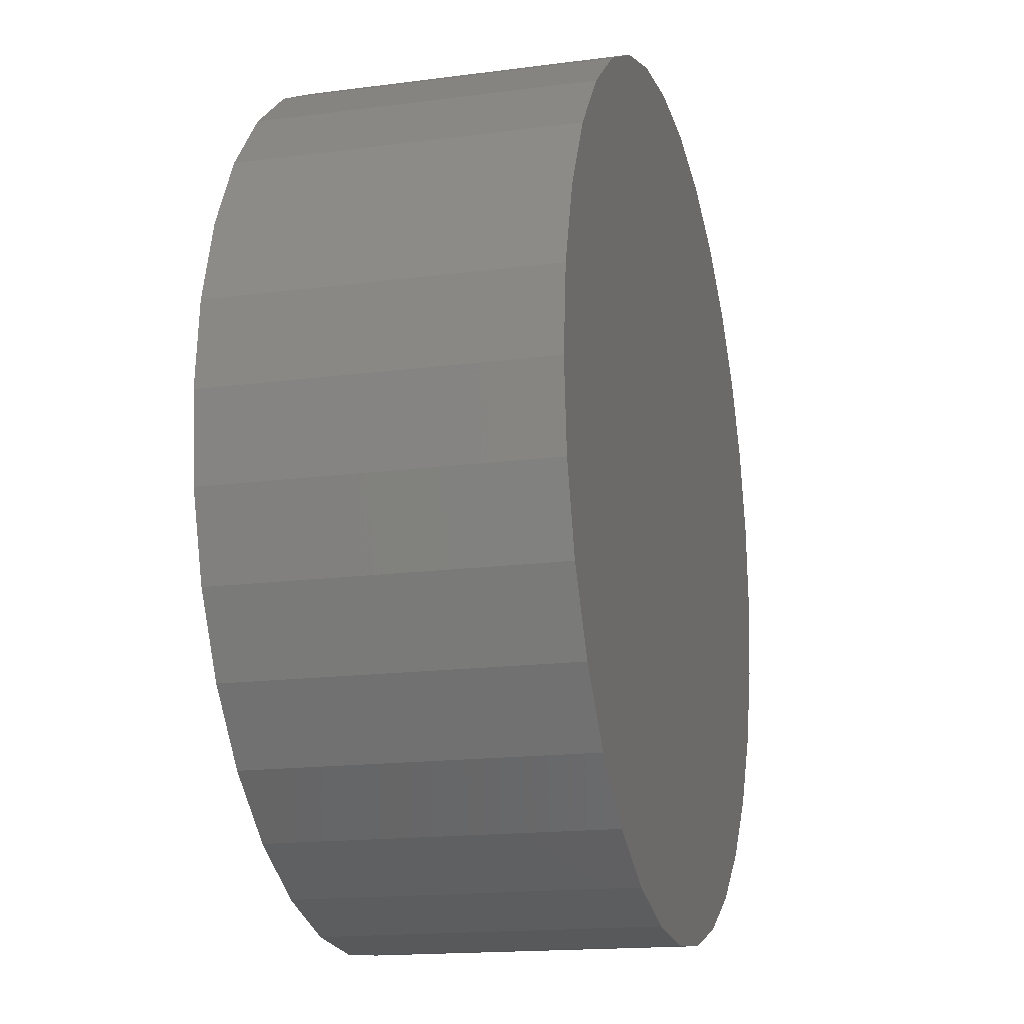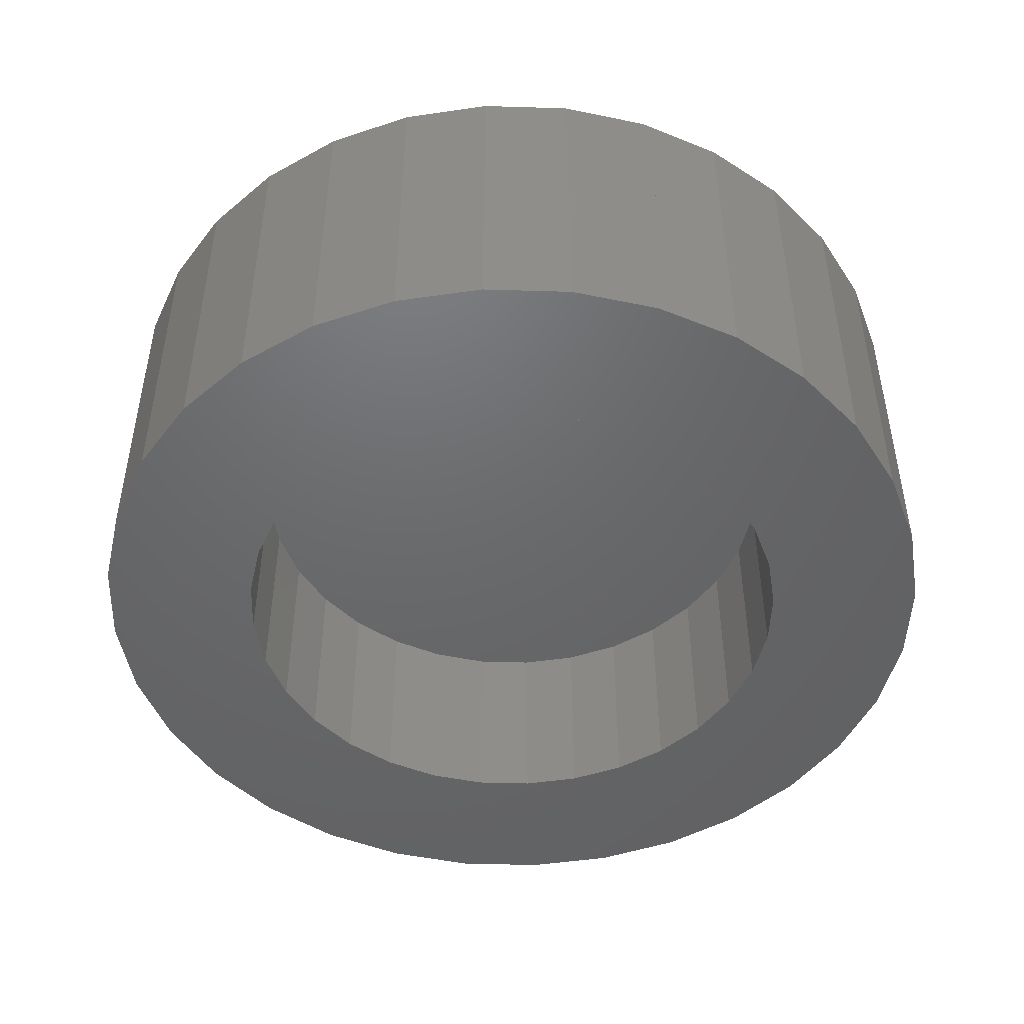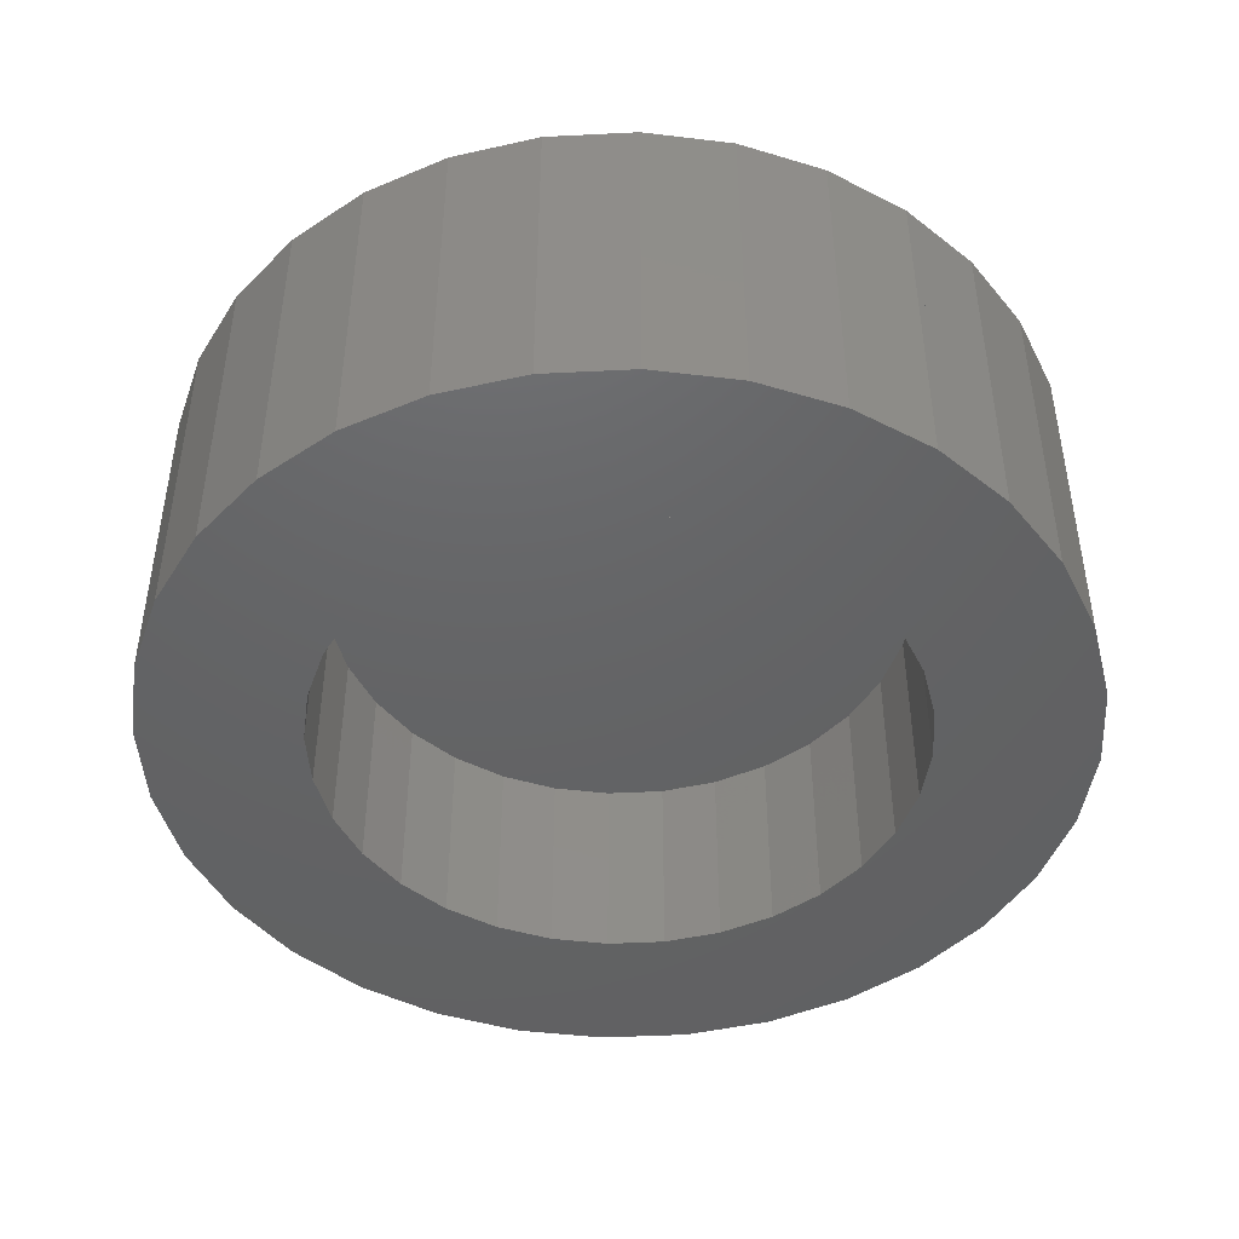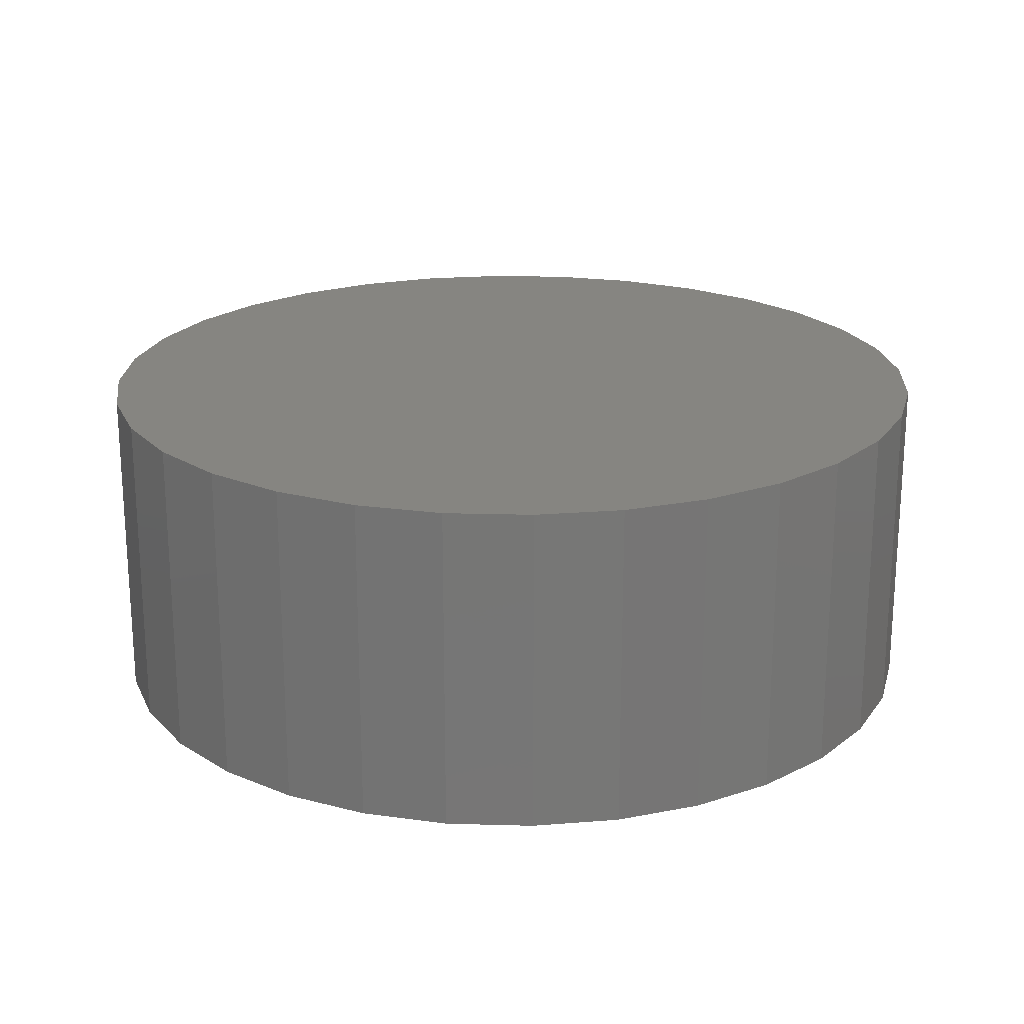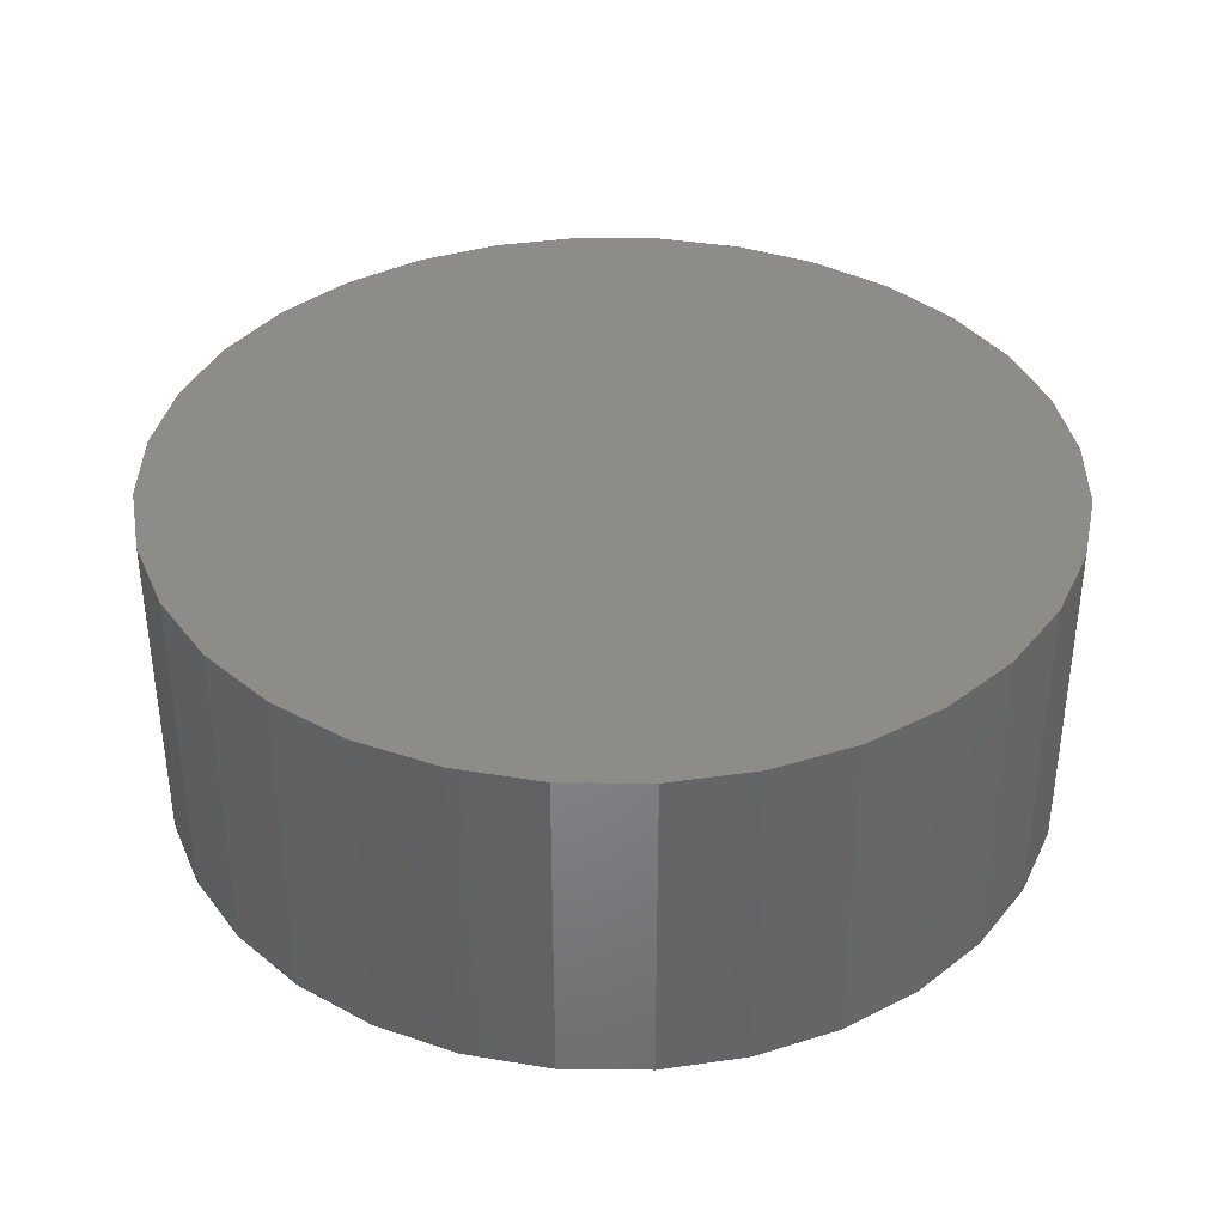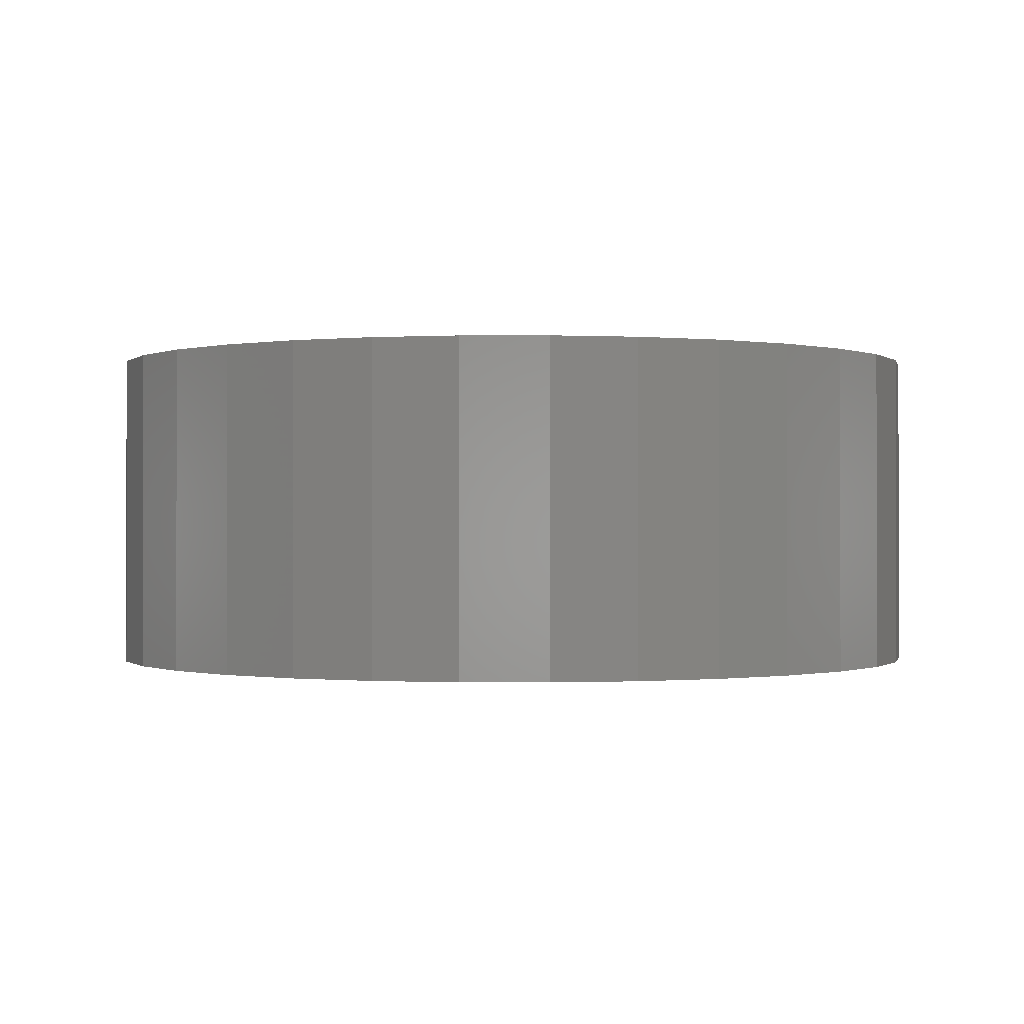
<metadata>
{"format":"stl","ext":"stl","renderer":"f3d","projection":"perspective","resolution":1024,"background":"white","views":[{"elev":-16.2,"azim":105.3,"up":"+Z"},{"elev":-47.7,"azim":-176.3,"up":"+Y"},{"elev":-45.5,"azim":-2.3,"up":"+Y"},{"elev":20.9,"azim":87.3,"up":"+Y"},{"elev":37.4,"azim":-72.3,"up":"+Y"},{"elev":-0.4,"azim":-72.2,"up":"+Y"}]}
</metadata>
<code>
# stl→obj: 160 verts, 538 faces
v 2.4 0 -0.4
v 2.4 0.3 -0.4
v 2.478 0.3 -0.3923
v 2.478 0 -0.3923
v 2.553 0.3 -0.3696
v 2.553 0 -0.3696
v 2.622 0.3 -0.3326
v 2.622 0 -0.3326
v 2.683 0.3 -0.2828
v 2.683 0 -0.2828
v 2.733 0.3 -0.2222
v 2.733 0 -0.2222
v 2.77 0.3 -0.1531
v 2.77 0 -0.1531
v 2.792 0.3 -0.07804
v 2.792 0 -0.07804
v 2.8 0.3 -0
v 2.8 0 -0
v 2.792 0.3 0.07804
v 2.792 0 0.07804
v 2.77 0.3 0.1531
v 2.77 0 0.1531
v 2.733 0.3 0.2222
v 2.733 0 0.2222
v 2.683 0.3 0.2828
v 2.683 0 0.2828
v 2.622 0.3 0.3326
v 2.622 0 0.3326
v 2.553 0.3 0.3696
v 2.553 0 0.3696
v 2.478 0.3 0.3923
v 2.478 0 0.3923
v 2.4 0.3 0.4
v 2.4 0 0.4
v 2.322 0.3 0.3923
v 2.322 0 0.3923
v 2.247 0.3 0.3696
v 2.247 0 0.3696
v 2.178 0.3 0.3326
v 2.178 0 0.3326
v 2.117 0.3 0.2828
v 2.117 0 0.2828
v 2.067 0.3 0.2222
v 2.067 0 0.2222
v 2.03 0.3 0.1531
v 2.03 0 0.1531
v 2.008 0.3 0.07804
v 2.008 0 0.07804
v 2 0.3 -0
v 2 0 -0
v 2.008 0.3 -0.07804
v 2.008 0 -0.07804
v 2.03 0.3 -0.1531
v 2.03 0 -0.1531
v 2.067 0.3 -0.2222
v 2.067 0 -0.2222
v 2.117 0.3 -0.2828
v 2.117 0 -0.2828
v 2.178 0.3 -0.3326
v 2.178 0 -0.3326
v 2.247 0.3 -0.3696
v 2.247 0 -0.3696
v 2.322 0.3 -0.3923
v 2.322 0 -0.3923
v 2.008 0.18 0.07804
v 2.03 0.18 0.1531
v 2.4 0 -0.26
v 2.4 0.18 -0.26
v 2.451 0.18 -0.255
v 2.451 0 -0.255
v 2.499 0.18 -0.2402
v 2.499 0 -0.2402
v 2.544 0.18 -0.2162
v 2.544 0 -0.2162
v 2.584 0.18 -0.1838
v 2.584 0 -0.1838
v 2.616 0.18 -0.1444
v 2.616 0 -0.1444
v 2.64 0.18 -0.0995
v 2.64 0 -0.0995
v 2.655 0.18 -0.05072
v 2.655 0 -0.05072
v 2.66 0.18 -0
v 2.66 0 -0
v 2.655 0.18 0.05072
v 2.655 0 0.05072
v 2.64 0.18 0.0995
v 2.64 0 0.0995
v 2.616 0.18 0.1444
v 2.616 0 0.1444
v 2.584 0.18 0.1838
v 2.584 0 0.1838
v 2.544 0.18 0.2162
v 2.544 0 0.2162
v 2.499 0.18 0.2402
v 2.499 0 0.2402
v 2.451 0.18 0.255
v 2.451 0 0.255
v 2.4 0.18 0.26
v 2.4 0 0.26
v 2.349 0.18 0.255
v 2.349 0 0.255
v 2.301 0.18 0.2402
v 2.301 0 0.2402
v 2.256 0.18 0.2162
v 2.256 0 0.2162
v 2.216 0.18 0.1838
v 2.216 0 0.1838
v 2.184 0.18 0.1444
v 2.184 0 0.1444
v 2.16 0.18 0.0995
v 2.16 0 0.0995
v 2.145 0.18 0.05072
v 2.145 0 0.05072
v 2.14 0.18 -0
v 2.14 0 -0
v 2.145 0.18 -0.05072
v 2.145 0 -0.05072
v 2.16 0.18 -0.0995
v 2.16 0 -0.0995
v 2.184 0.18 -0.1444
v 2.184 0 -0.1444
v 2.216 0.18 -0.1838
v 2.216 0 -0.1838
v 2.256 0.18 -0.2162
v 2.256 0 -0.2162
v 2.301 0.18 -0.2402
v 2.301 0 -0.2402
v 2.349 0.18 -0.255
v 2.349 0 -0.255
v 2.4 0.18 -0.4
v 2.247 0.18 -0.3696
v 2.322 0.18 -0.3923
v 2.117 0.18 -0.2828
v 2.178 0.18 -0.3326
v 2.03 0.18 -0.1531
v 2.067 0.18 -0.2222
v 2 0.18 -0
v 2.008 0.18 -0.07804
v 2.117 0.18 0.2828
v 2.067 0.18 0.2222
v 2.247 0.18 0.3696
v 2.178 0.18 0.3326
v 2.4 0.18 0.4
v 2.322 0.18 0.3923
v 2.553 0.18 0.3696
v 2.478 0.18 0.3923
v 2.683 0.18 0.2828
v 2.622 0.18 0.3326
v 2.77 0.18 0.1531
v 2.733 0.18 0.2222
v 2.8 0.18 -0
v 2.792 0.18 0.07804
v 2.77 0.18 -0.1531
v 2.792 0.18 -0.07804
v 2.683 0.18 -0.2828
v 2.733 0.18 -0.2222
v 2.553 0.18 -0.3696
v 2.622 0.18 -0.3326
v 2.478 0.18 -0.3923
f 1 2 3
f 3 4 1
f 4 3 5
f 5 6 4
f 6 5 7
f 7 8 6
f 8 7 9
f 9 10 8
f 10 9 11
f 11 12 10
f 12 11 13
f 13 14 12
f 14 13 15
f 15 16 14
f 16 15 17
f 17 18 16
f 18 17 19
f 19 20 18
f 20 19 21
f 21 22 20
f 22 21 23
f 23 24 22
f 24 23 25
f 25 26 24
f 26 25 27
f 27 28 26
f 28 27 29
f 29 30 28
f 30 29 31
f 31 32 30
f 32 31 33
f 33 34 32
f 34 33 35
f 35 36 34
f 36 35 37
f 37 38 36
f 38 37 39
f 39 40 38
f 40 39 41
f 41 42 40
f 42 41 43
f 43 44 42
f 44 43 45
f 45 46 44
f 46 45 47
f 47 48 46
f 48 47 49
f 49 50 48
f 50 49 51
f 51 52 50
f 52 51 53
f 53 54 52
f 54 53 55
f 55 56 54
f 56 55 57
f 57 58 56
f 58 57 59
f 59 60 58
f 60 59 61
f 61 62 60
f 3 7 5
f 11 9 7
f 15 13 11
f 19 17 15
f 23 21 19
f 27 25 23
f 31 29 27
f 35 33 31
f 39 37 35
f 43 41 39
f 47 45 43
f 51 49 47
f 55 53 51
f 59 57 55
f 63 61 59
f 3 2 63
f 3 11 7
f 19 15 11
f 27 23 19
f 35 31 27
f 43 39 35
f 51 47 43
f 59 55 51
f 3 63 59
f 3 19 11
f 35 27 19
f 51 43 35
f 3 59 51
f 3 35 19
f 3 51 35
f 2 1 64
f 64 63 2
f 62 61 63
f 63 64 62
f 62 64 64
f 64 62 62
f 58 60 60
f 60 58 58
f 40 42 42
f 42 40 40
f 18 20 20
f 20 18 18
f 46 48 48
f 48 46 46
f 24 26 26
f 26 24 24
f 52 54 54
f 54 52 52
f 8 10 10
f 10 8 8
f 30 32 32
f 32 30 30
f 58 60 60
f 60 58 58
f 36 38 38
f 38 36 36
f 14 16 16
f 16 14 14
f 64 1 1
f 1 64 64
f 42 44 44
f 44 42 42
f 20 22 22
f 22 20 20
f 48 50 50
f 50 48 48
f 4 6 6
f 6 4 4
f 26 28 28
f 28 26 26
f 54 56 56
f 56 54 54
f 10 12 12
f 12 10 10
f 32 34 34
f 34 32 32
f 60 62 62
f 62 60 60
f 38 40 40
f 40 38 38
f 1 4 4
f 4 1 1
f 16 18 18
f 18 16 16
f 44 46 46
f 46 44 44
f 22 24 24
f 24 22 22
f 50 52 52
f 52 50 50
f 6 8 8
f 8 6 6
f 28 30 30
f 30 28 28
f 56 58 58
f 58 56 56
f 34 36 36
f 36 34 34
f 12 14 14
f 14 12 12
f 62 64 64
f 64 62 62
f 36 38 38
f 38 36 36
f 14 16 16
f 16 14 14
f 54 56 56
f 56 54 54
f 10 12 12
f 12 10 10
f 32 34 34
f 34 32 32
f 50 52 52
f 52 50 50
f 6 8 8
f 8 6 6
f 28 30 30
f 30 28 28
f 46 48 48
f 48 46 46
f 1 4 4
f 4 1 1
f 24 26 26
f 26 24 24
f 64 1 1
f 1 64 64
f 42 44 44
f 44 42 42
f 20 22 22
f 22 20 20
f 60 62 62
f 62 60 60
f 38 40 40
f 40 38 38
f 16 18 18
f 18 16 16
f 56 58 58
f 58 56 56
f 34 36 36
f 36 34 34
f 12 14 14
f 14 12 12
f 52 54 54
f 54 52 52
f 8 10 10
f 10 8 8
f 30 32 32
f 32 30 30
f 48 50 50
f 50 48 48
f 4 6 6
f 6 4 4
f 26 28 28
f 28 26 26
f 44 46 46
f 46 44 44
f 22 24 24
f 24 22 22
f 62 64 64
f 64 62 62
f 40 42 42
f 42 40 40
f 18 20 20
f 20 18 18
f 46 48 65
f 65 66 46
f 40 42 42
f 42 40 40
f 18 20 20
f 20 18 18
f 58 60 60
f 60 58 58
f 36 38 38
f 38 36 36
f 14 16 16
f 16 14 14
f 54 56 56
f 56 54 54
f 10 12 12
f 12 10 10
f 32 34 34
f 34 32 32
f 50 52 52
f 52 50 50
f 6 8 8
f 8 6 6
f 28 30 30
f 30 28 28
f 46 48 48
f 48 46 46
f 1 4 4
f 4 1 1
f 24 26 26
f 26 24 24
f 64 1 1
f 1 64 64
f 42 44 44
f 44 42 42
f 20 22 22
f 22 20 20
f 60 62 62
f 62 60 60
f 38 40 40
f 40 38 38
f 16 18 18
f 18 16 16
f 56 58 58
f 58 56 56
f 34 36 36
f 36 34 34
f 12 14 14
f 14 12 12
f 52 54 54
f 54 52 52
f 8 10 10
f 10 8 8
f 30 32 32
f 32 30 30
f 48 50 50
f 50 48 48
f 4 6 6
f 6 4 4
f 26 28 28
f 28 26 26
f 44 46 46
f 46 44 44
f 22 24 24
f 24 22 22
f 67 68 69
f 69 70 67
f 70 69 71
f 71 72 70
f 72 71 73
f 73 74 72
f 74 73 75
f 75 76 74
f 76 75 77
f 77 78 76
f 78 77 79
f 79 80 78
f 80 79 81
f 81 82 80
f 82 81 83
f 83 84 82
f 84 83 85
f 85 86 84
f 86 85 87
f 87 88 86
f 88 87 89
f 89 90 88
f 90 89 91
f 91 92 90
f 92 91 93
f 93 94 92
f 94 93 95
f 95 96 94
f 96 95 97
f 97 98 96
f 98 97 99
f 99 100 98
f 100 99 101
f 101 102 100
f 102 101 103
f 103 104 102
f 104 103 105
f 105 106 104
f 106 105 107
f 107 108 106
f 108 107 109
f 109 110 108
f 110 109 111
f 111 112 110
f 112 111 113
f 113 114 112
f 114 113 115
f 115 116 114
f 116 115 117
f 117 118 116
f 118 117 119
f 119 120 118
f 120 119 121
f 121 122 120
f 122 121 123
f 123 124 122
f 124 123 125
f 125 126 124
f 126 125 127
f 127 128 126
f 69 73 71
f 77 75 73
f 81 79 77
f 85 83 81
f 89 87 85
f 93 91 89
f 97 95 93
f 101 99 97
f 105 103 101
f 109 107 105
f 113 111 109
f 117 115 113
f 121 119 117
f 125 123 121
f 129 127 125
f 69 68 129
f 69 77 73
f 85 81 77
f 93 89 85
f 101 97 93
f 109 105 101
f 117 113 109
f 125 121 117
f 69 129 125
f 69 85 77
f 101 93 85
f 117 109 101
f 69 125 117
f 69 101 85
f 69 117 101
f 130 129 68
f 68 67 130
f 128 127 129
f 129 130 128
f 1 6 4
f 10 8 6
f 14 12 10
f 18 16 14
f 82 84 18
f 20 86 88
f 80 82 18
f 20 88 90
f 78 80 18
f 20 90 92
f 76 78 18
f 20 92 94
f 76 18 14
f 22 20 94
f 74 76 14
f 22 94 96
f 72 74 14
f 24 22 96
f 72 14 10
f 24 96 98
f 70 72 10
f 26 24 98
f 67 70 10
f 26 98 100
f 67 10 6
f 28 26 100
f 130 67 6
f 28 100 102
f 128 130 6
f 30 28 102
f 1 128 6
f 30 102 104
f 1 126 128
f 32 30 104
f 1 124 126
f 32 104 106
f 1 64 124
f 34 32 106
f 64 122 124
f 34 106 108
f 64 62 122
f 36 34 108
f 62 120 122
f 36 108 110
f 62 60 120
f 38 36 110
f 60 118 120
f 38 110 112
f 60 58 118
f 40 38 112
f 58 116 118
f 40 112 114
f 58 56 116
f 42 40 114
f 56 114 116
f 56 54 52
f 52 50 48
f 48 46 44
f 44 42 114
f 56 52 114
f 52 48 44
f 52 44 114
f 131 132 133
f 134 135 132
f 136 137 134
f 138 139 136
f 66 65 138
f 140 141 66
f 142 143 140
f 144 145 142
f 146 147 144
f 148 149 146
f 150 151 148
f 152 153 150
f 154 155 152
f 156 157 154
f 158 159 156
f 131 160 158
f 131 134 132
f 138 136 134
f 140 66 138
f 144 142 140
f 148 146 144
f 152 150 148
f 156 154 152
f 131 158 156
f 131 138 134
f 144 140 138
f 152 148 144
f 131 156 152
f 131 144 138
f 131 152 144
f 1 4 160
f 160 131 1
f 24 26 148
f 148 151 24
f 64 1 131
f 131 133 64
f 42 44 141
f 141 140 42
f 20 22 150
f 150 153 20
f 60 62 132
f 132 135 60
f 38 40 143
f 143 142 38
f 16 18 152
f 152 155 16
f 56 58 134
f 134 137 56
f 34 36 145
f 145 144 34
f 12 14 154
f 154 157 12
f 52 54 136
f 136 139 52
f 8 10 156
f 156 159 8
f 30 32 147
f 147 146 30
f 48 50 138
f 138 65 48
f 4 6 158
f 158 160 4
f 26 28 149
f 149 148 26
f 44 46 66
f 66 141 44
f 22 24 151
f 151 150 22
f 62 64 133
f 133 132 62
f 40 42 140
f 140 143 40
f 18 20 153
f 153 152 18
f 58 60 135
f 135 134 58
f 36 38 142
f 142 145 36
f 14 16 155
f 155 154 14
f 54 56 137
f 137 136 54
f 10 12 157
f 157 156 10
f 32 34 144
f 144 147 32
f 50 52 139
f 139 138 50
f 6 8 159
f 159 158 6
f 28 30 146
f 146 149 28
f 18 84 86
f 86 20 18

</code>
